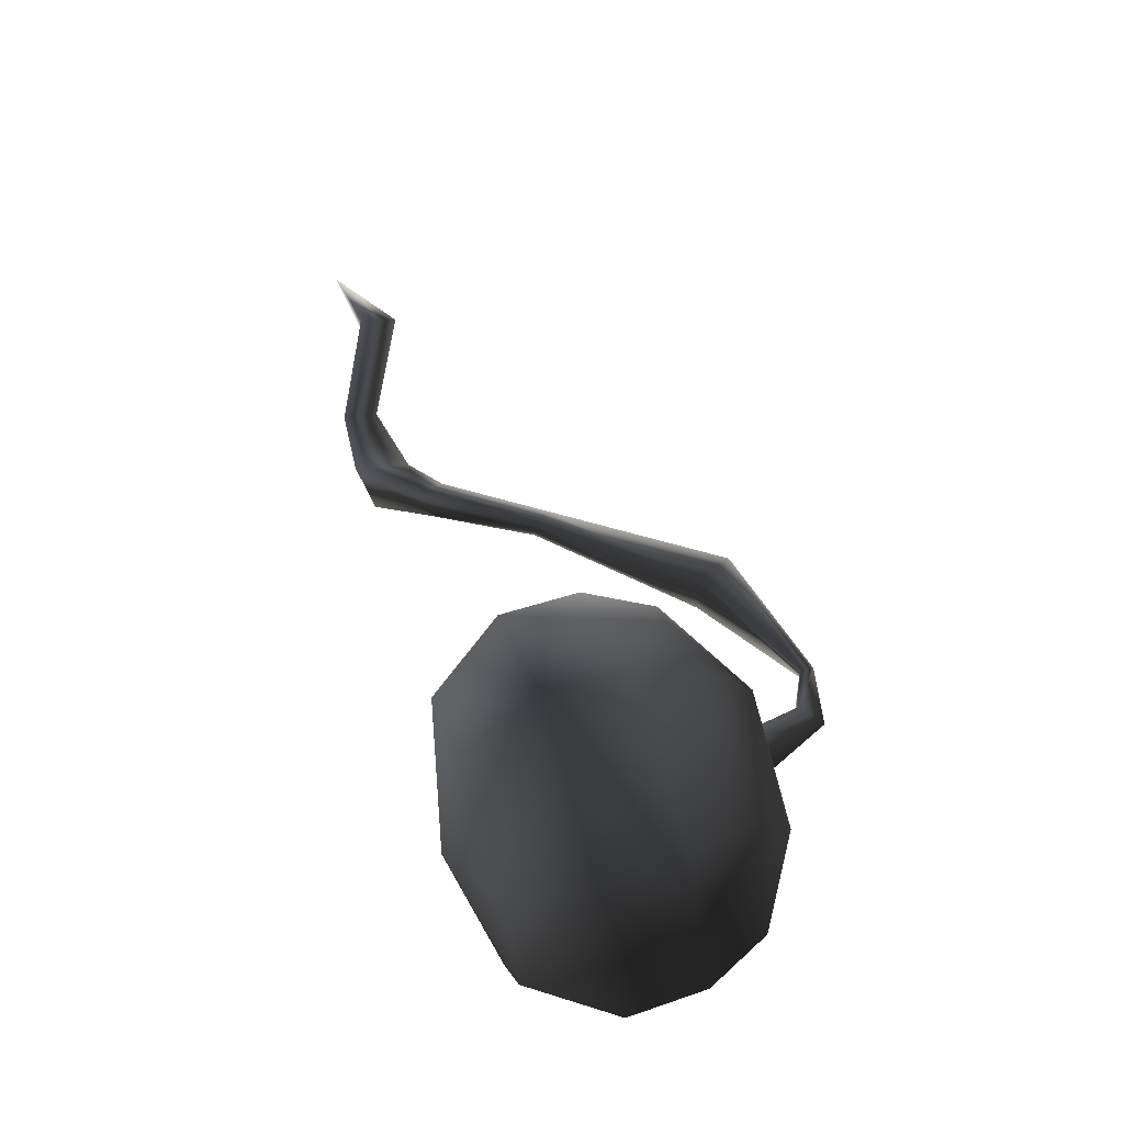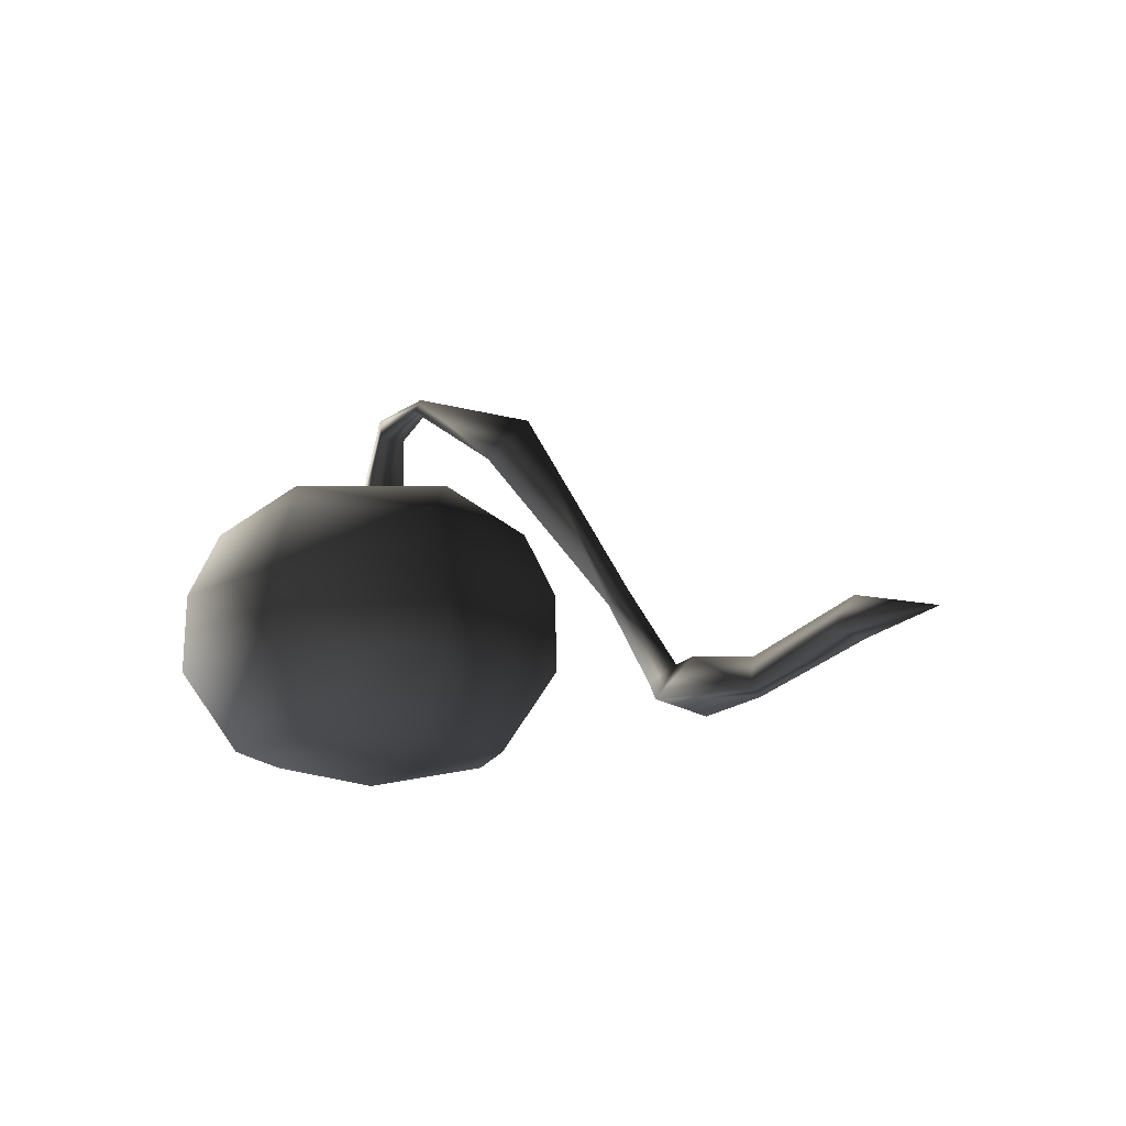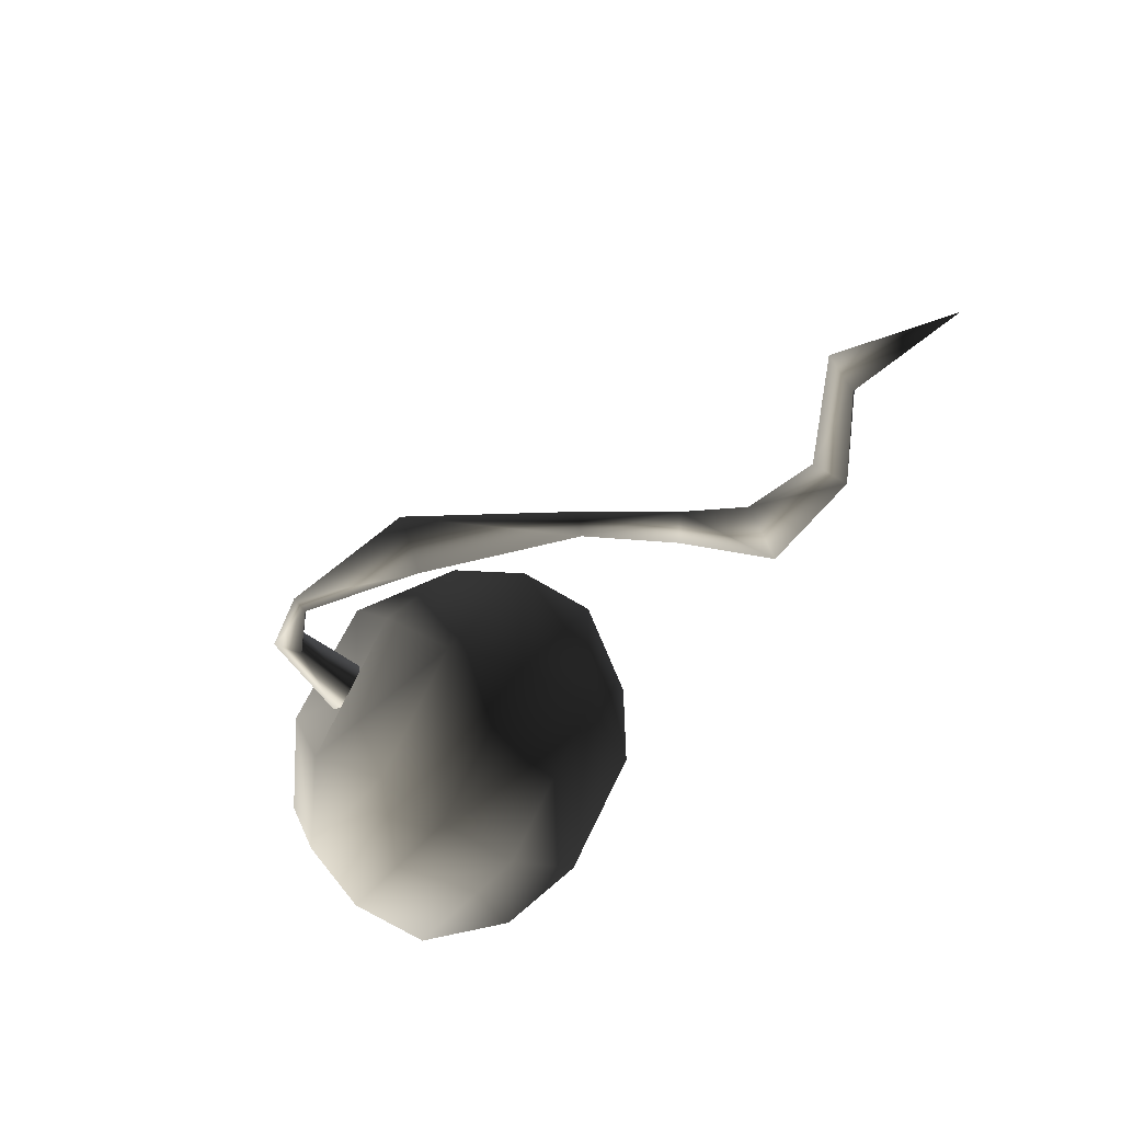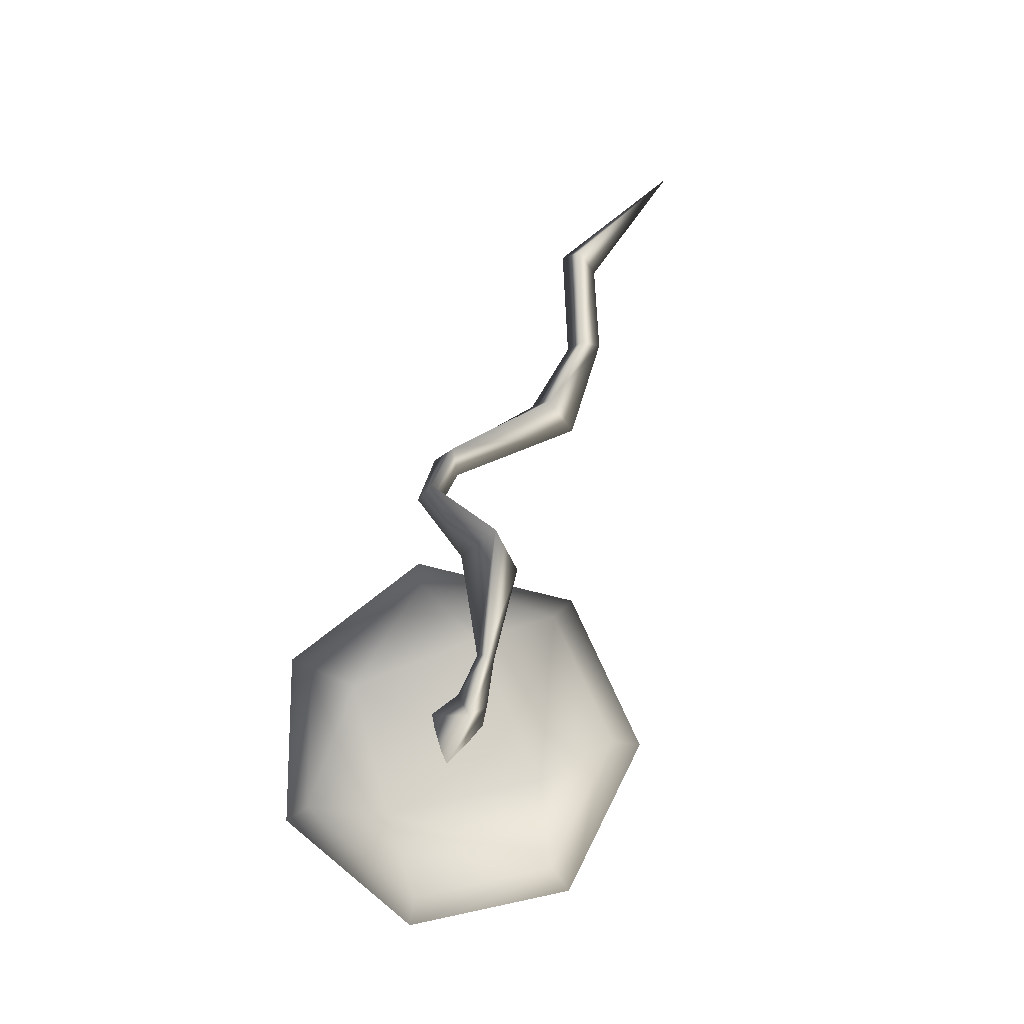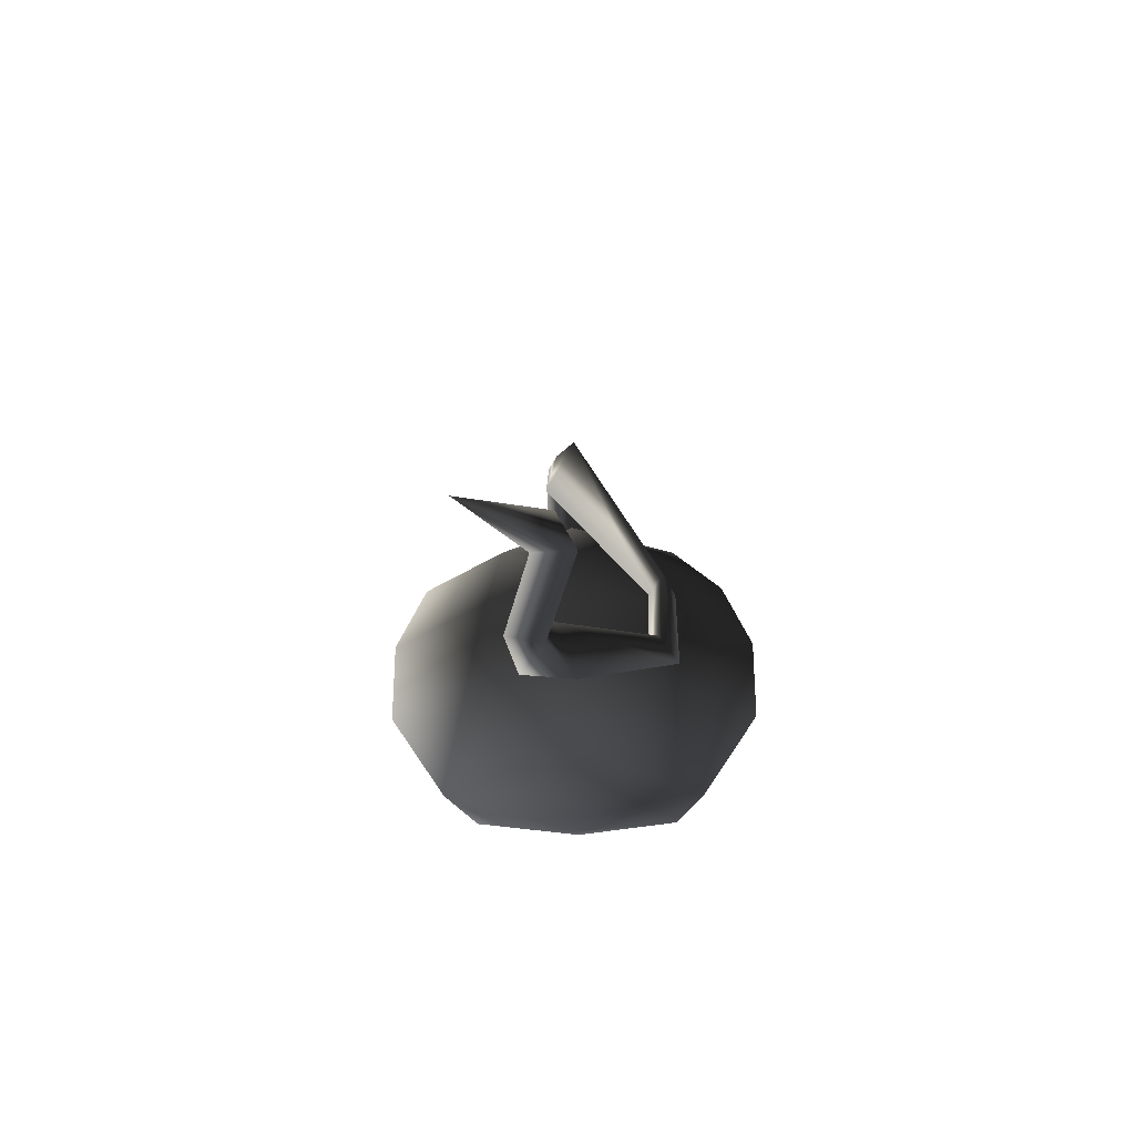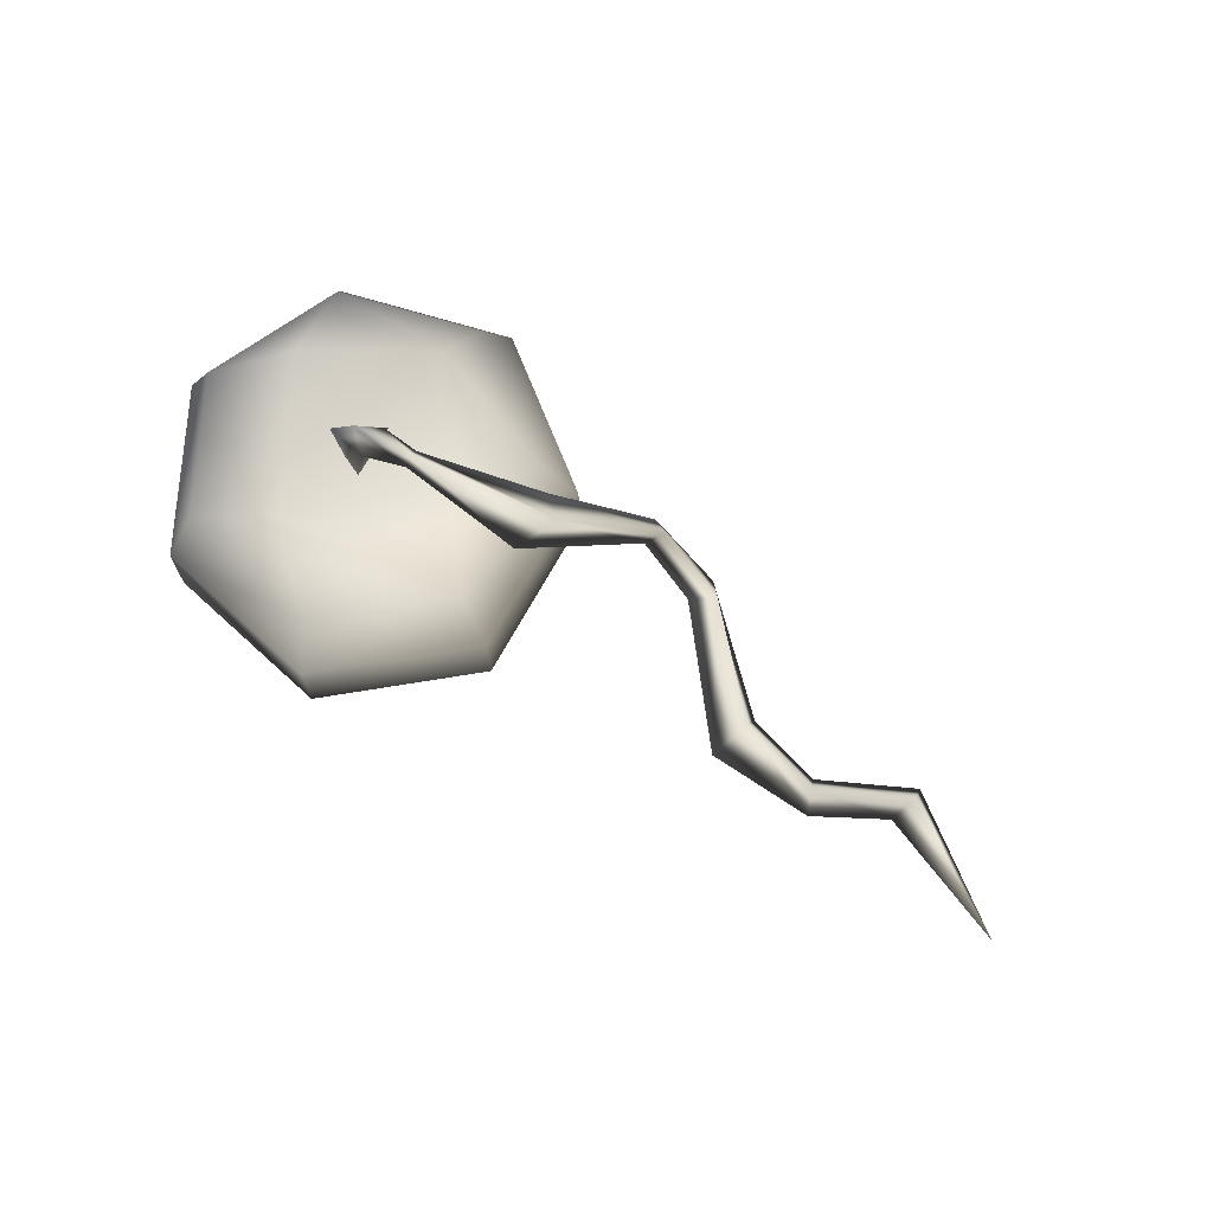
<metadata>
{"format":"obj","ext":"obj","renderer":"f3d","projection":"perspective","resolution":1024,"background":"white","views":[{"elev":62.4,"azim":72.0,"up":"+Z"},{"elev":-13.5,"azim":-141.4,"up":"+Y"},{"elev":-58.0,"azim":-124.5,"up":"+Z"},{"elev":79.5,"azim":103.7,"up":"+Y"},{"elev":-21.3,"azim":-88.2,"up":"+Y"},{"elev":72.8,"azim":-150.6,"up":"+Y"}]}
</metadata>
<code>
v -0.1167 0.07569 -0.4963
v 0.3139 0.07569 -0.398
v -0.1597 0.3686 -0.6984
v 0.4464 0.3686 -0.5601
v -0.6457 0.3686 -0.3108
v -0.4621 0.07569 -0.2209
v -0.4621 0.07569 0.2209
v -0.6457 0.3686 0.3108
v -0.1167 0.07569 0.4963
v 0.4417 0.6606 -0.5563
v -0.1602 0.6606 -0.6937
v -0.6429 0.6606 -0.3087
v -0.6429 0.6606 0.3087
v -0.1602 0.6606 0.6937
v -0.1597 0.3686 0.6984
v -0.1167 0.07569 0.4963
v 0.4417 0.6606 0.5563
v 0.4464 0.3686 0.5601
v 0.3139 0.07569 0.398
v -0.1167 0.07569 0.4963
v 0.5056 0.07569 7.57e-07
v 0.7161 0.3686 -8.25e-07
v 0.4464 0.3686 -0.5601
v 0.3139 0.07569 -0.398
v 0.7096 0.6606 -4.108e-07
v 0.4417 0.6606 -0.5563
v 0 -0.03727 0
v -0.1167 0.07569 0.4963
v 0.3736 0.9034 -0.4648
v 0.5974 0.9034 1.66e-07
v 0.3286 1.072 0.1573
v 0.08261 1.072 -0.3535
v -4.655e-05 0.9874 -1.256e-06
v -0.08761 1.072 0.3924
v 0.3736 0.9034 0.4648
v -0.1294 0.9034 0.5796
v -0.08761 1.072 0.3924
v -0.5327 0.9034 0.258
v -0.5327 0.9034 -0.258
v -0.3607 1.072 1.156e-06
v 0.08261 1.072 -0.3535
v -4.655e-05 0.9874 -1.256e-06
v -0.08761 1.072 0.3924
v -0.1294 0.9034 -0.5796
v 0.3736 0.9034 -0.4648
v 0 -0.03727 0
v 0 -0.03727 0
v -0.1167 0.07569 0.4963
v 0 -0.03727 0
v -0.05671 0.9968 -0.09822
v -0.1169 1.279 -0.1056
v -0.1312 1.292 0.003371
v -0.05671 0.9968 0.09822
v -0.06454 1.371 -0.05882
v 0.1134 0.9968 -1.686e-07
v -0.1169 1.279 -0.1056
v -0.05671 0.9968 -0.09822
v -0.2752 1.36 -0.0325
v -0.2752 1.36 -0.09347
v -0.6442 1.106 0.124
v -0.6442 1.106 -0.08903
v -0.7458 1.259 0.01751
v -0.2802 1.413 -0.06299
v -0.6442 1.106 -0.08903
v -0.2752 1.36 -0.09347
v -0.9032 0.5846 0.3807
v -0.9121 0.5844 0.2869
v -0.9121 0.5844 0.2869
v -0.964 0.6426 0.3388
v -1.099 0.2713 0.2763
v -1.142 0.2512 0.3853
v -1.192 0.3333 0.3157
v -1.099 0.2713 0.2763
v -1.502 0.08108 0.05054
v -1.432 0.1209 -0.1407
v -1.78 0.1057 -0.04022
v -1.825 0.1162 -0.1679
v -1.792 0.2296 -0.09569
v -1.497 0.2764 -0.01983
v -1.825 0.1162 -0.1679
v -1.432 0.1209 -0.1407
v -2.084 0.284 -0.07659
v -2.119 0.4046 -0.0007111
v -2.568 0.263 -0.2741
v -2.12 0.2753 0.06878
v -2.568 0.263 -0.2741
v -2.084 0.284 -0.07659
g base_2515_175
f 1 3 2
f 2 3 4
f 1 5 3
f 6 5 1
f 6 7 5
f 5 7 8
f 7 9 8
f 3 10 4
f 11 10 3
f 5 11 3
f 12 11 5
f 5 8 12
f 12 8 13
f 8 14 13
f 15 14 8
f 8 16 15
f 15 17 14
f 18 17 15
f 15 19 18
f 20 19 15
f 19 21 18
f 18 21 22
f 21 23 22
f 24 23 21
f 22 25 18
f 18 25 17
f 23 25 22
f 26 25 23
f 21 19 27
f 24 21 27
f 19 28 27
f 26 29 25
f 25 29 30
f 29 31 30
f 32 31 29
f 33 31 32
f 33 34 31
f 31 35 30
f 34 35 31
f 35 25 30
f 17 25 35
f 36 17 35
f 36 35 37
f 37 38 36
f 14 17 36
f 38 14 36
f 13 14 38
f 39 13 38
f 40 39 38
f 40 41 39
f 42 41 40
f 42 40 43
f 40 38 43
f 39 41 44
f 41 45 44
f 12 13 39
f 12 39 11
f 11 39 44
f 11 44 10
f 10 44 45
f 1 2 46
f 6 1 47
f 7 6 47
f 48 7 49
f 50 52 51
f 50 53 52
f 53 54 52
f 53 55 54
f 55 56 54
f 55 57 56
f 51 52 58
f 51 58 59
f 59 58 60
f 59 60 61
f 58 62 60
f 58 63 62
f 52 63 58
f 52 54 63
f 63 64 62
f 63 65 64
f 54 65 63
f 54 56 65
f 61 60 66
f 61 66 67
f 62 64 68
f 62 68 69
f 60 69 66
f 60 62 69
f 70 67 66
f 70 66 71
f 71 66 69
f 72 69 68
f 71 69 72
f 72 68 73
f 70 71 74
f 70 74 75
f 75 74 76
f 75 76 77
f 74 78 76
f 74 79 78
f 71 79 74
f 71 72 79
f 79 80 78
f 79 81 80
f 72 81 79
f 72 73 81
f 78 80 82
f 78 82 83
f 76 78 83
f 83 82 84
f 76 83 85
f 77 76 85
f 85 83 86
f 87 85 84
f 77 85 87

</code>
